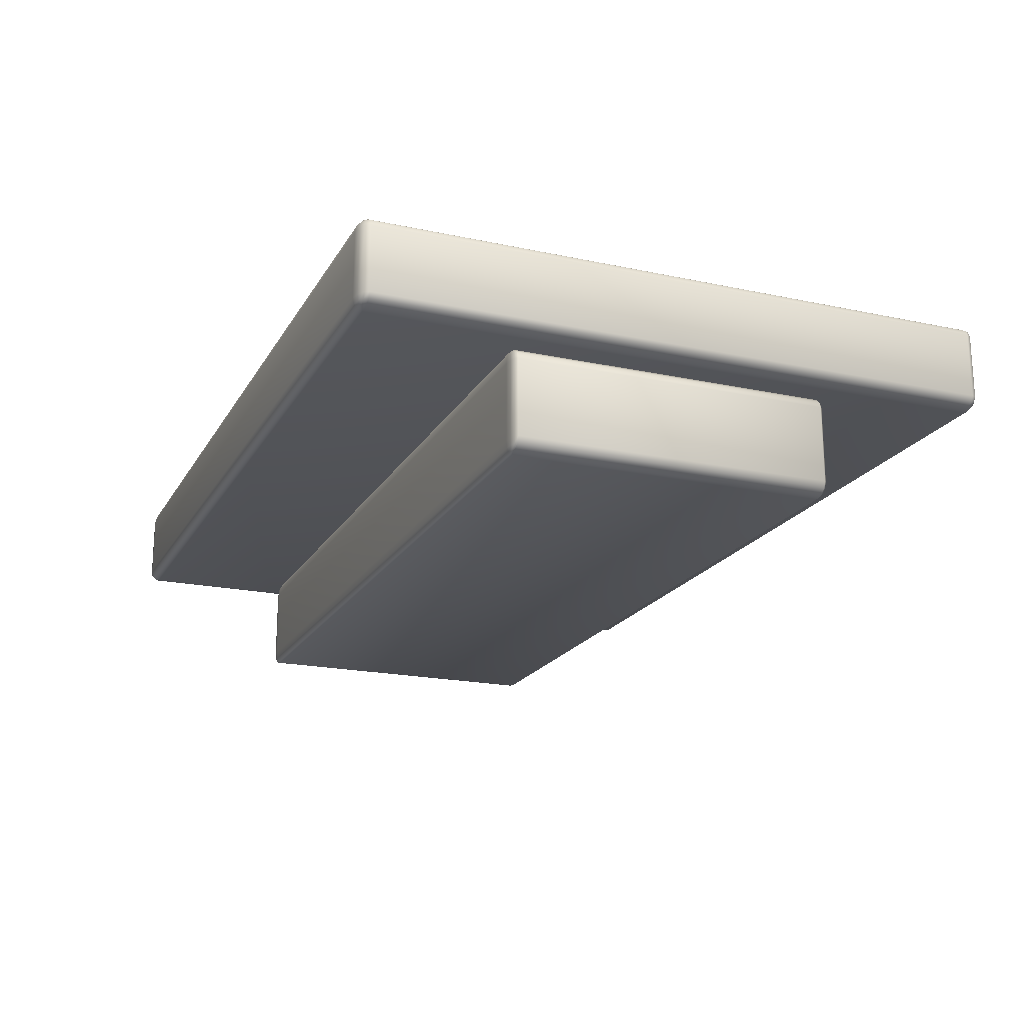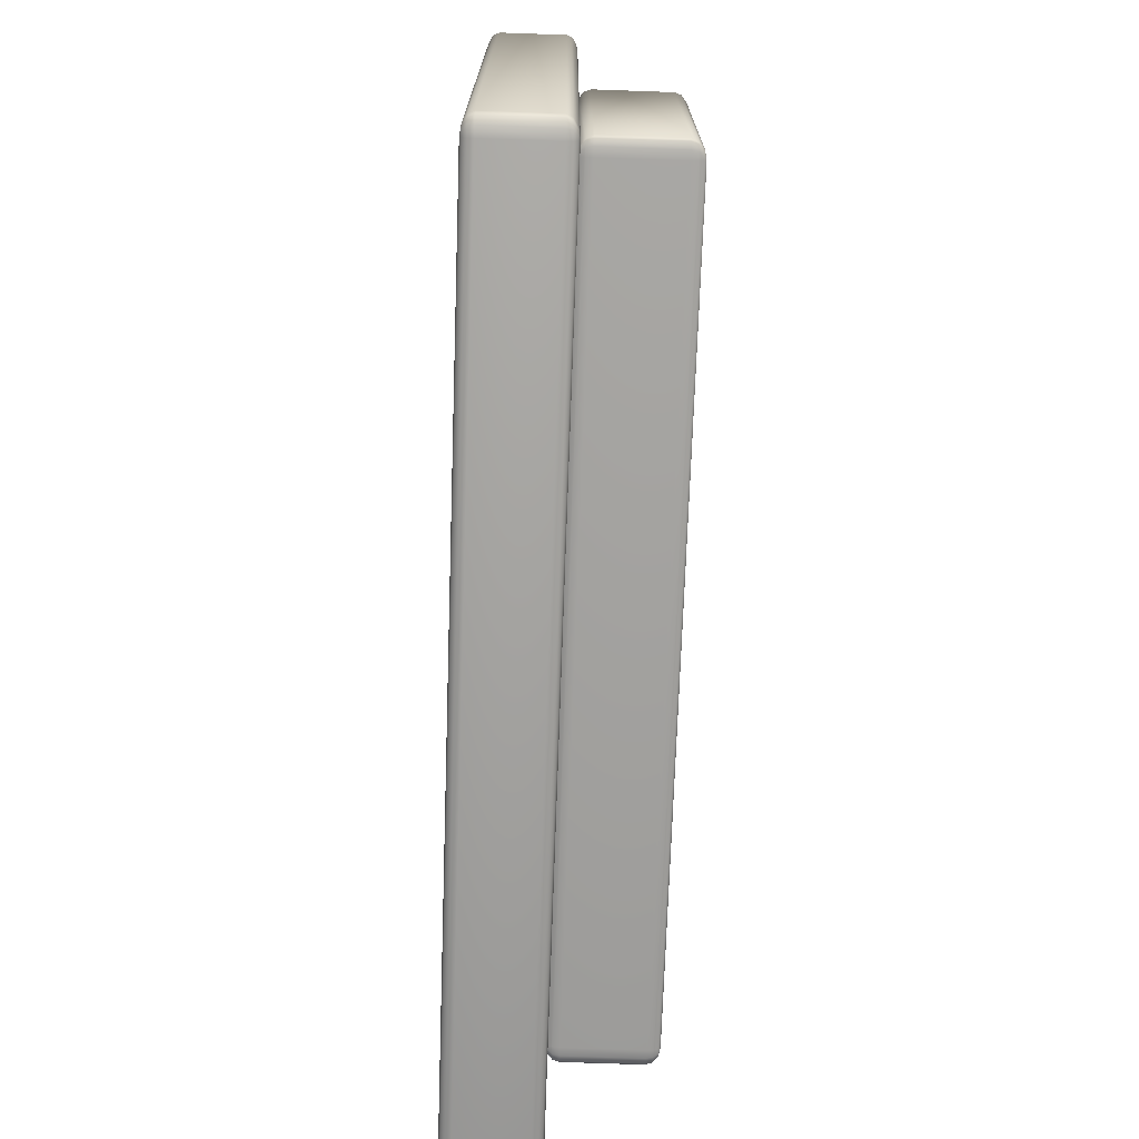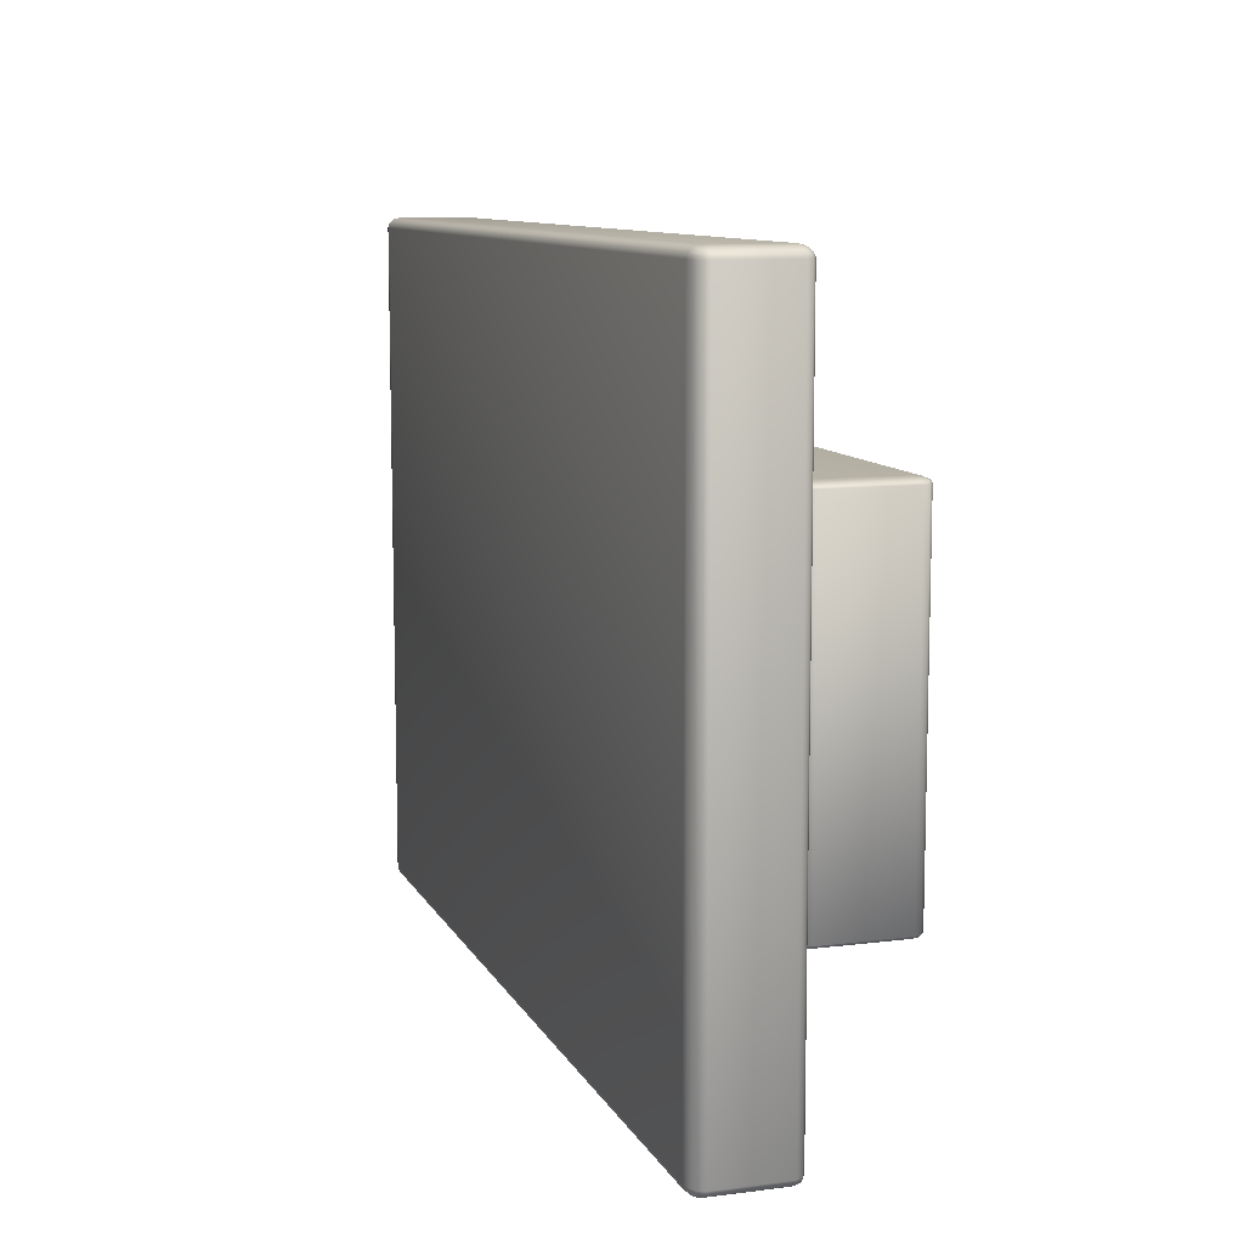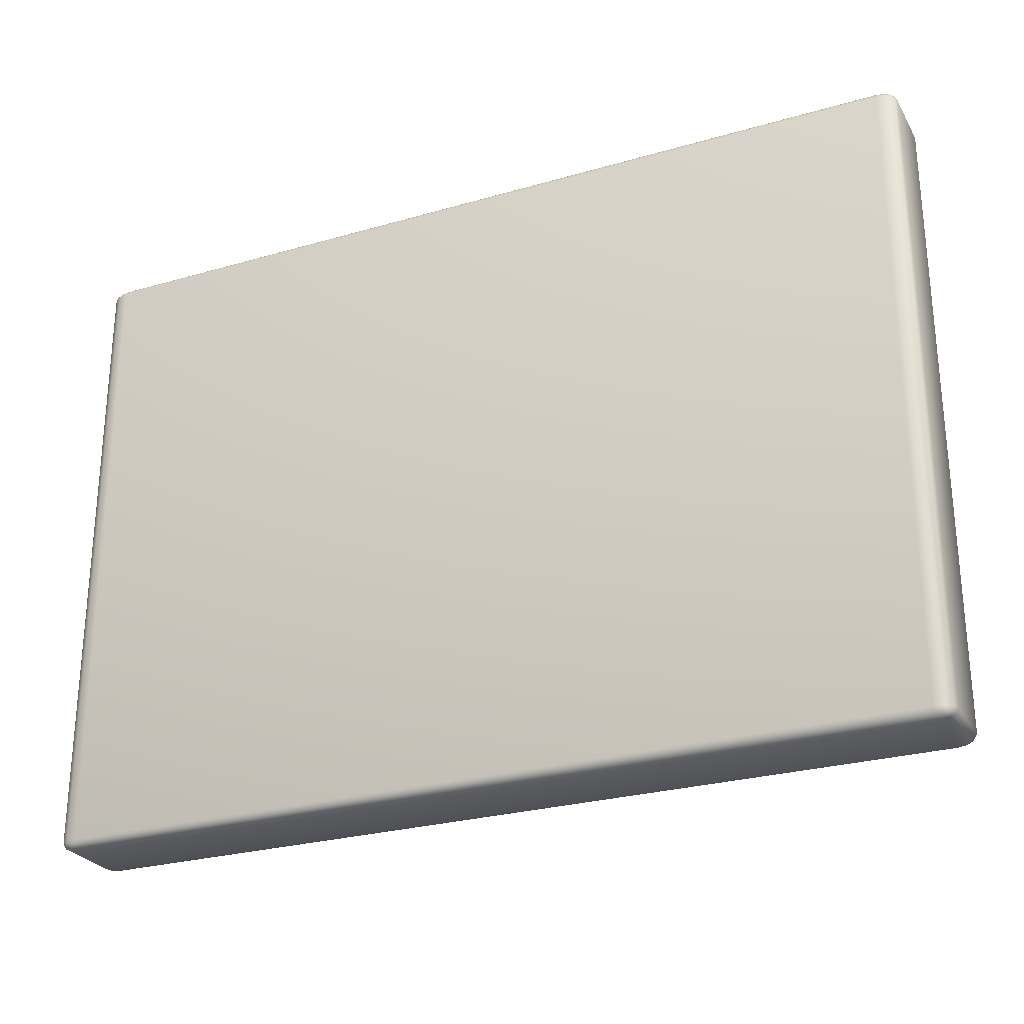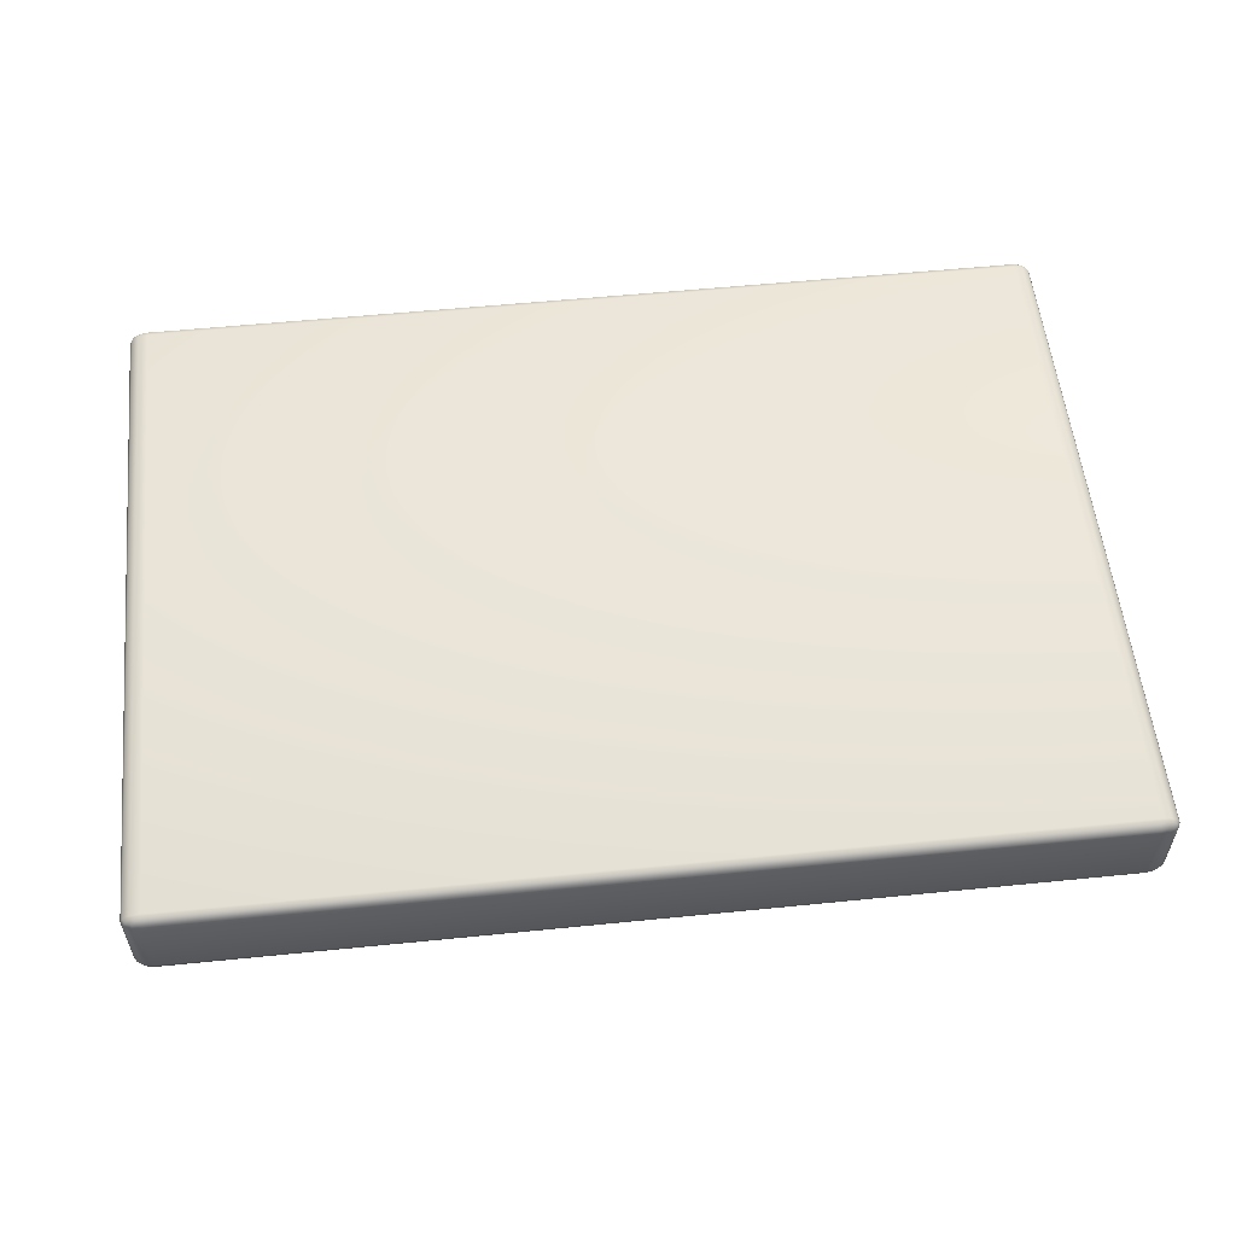
<metadata>
{"format":"obj","ext":"obj","renderer":"f3d","projection":"perspective","resolution":1024,"background":"white","views":[{"elev":-19.4,"azim":-111.9,"up":"+Y"},{"elev":-72.3,"azim":-92.0,"up":"+Z"},{"elev":10.0,"azim":-107.9,"up":"+Z"},{"elev":-26.8,"azim":-155.7,"up":"+Z"},{"elev":56.1,"azim":-6.0,"up":"+Y"}]}
</metadata>
<code>
g mattress_1
v 84.03 29.69 -135.5
v -76.88 29.69 -135.5
v -76.88 29.69 -70.5
v 84.03 29.69 -70.5
v -77.77 29.33 -70.07
v -76.88 29.33 -70
v -78.42 29.33 -70.25
v -78.66 29.33 -70.5
v -78.66 29.33 -135.5
v -78.42 29.33 -135.7
v -77.77 29.33 -135.9
v -76.88 29.33 -136
v 84.03 29.33 -136
v 84.91 29.33 -135.9
v 85.56 29.33 -135.7
v 85.8 29.33 -135.5
v 85.8 29.33 -70.5
v 85.56 29.33 -70.25
v 84.91 29.33 -70.07
v 84.03 29.33 -70
v -78.42 28.34 -69.75
v -76.88 28.34 -69.63
v -79.54 28.34 -70.07
v -79.95 28.34 -70.5
v -79.95 28.34 -135.5
v -79.54 28.34 -135.9
v -78.42 28.34 -136.2
v -76.88 28.34 -136.4
v 84.03 28.34 -136.4
v 85.56 28.34 -136.2
v 86.68 28.34 -135.9
v 87.1 28.34 -135.5
v 87.1 28.34 -70.5
v 86.68 28.34 -70.07
v 85.56 28.34 -69.75
v 84.03 28.34 -69.63
v -78.66 27 -69.63
v -76.88 27 -69.5
v -79.95 27 -70
v -80.43 27 -70.5
v -80.43 27 -135.5
v -79.95 27 -136
v -78.66 27 -136.4
v -76.88 27 -136.5
v 84.03 27 -136.5
v 85.8 27 -136.4
v 87.1 27 -136
v 87.57 27 -135.5
v 87.57 27 -70.5
v 87.1 27 -70
v 85.8 27 -69.63
v 84.03 27 -69.5
v -78.66 11.37 -69.63
v -76.88 11.37 -69.5
v -79.95 11.37 -70
v -80.43 11.37 -70.5
v -80.43 11.37 -135.5
v -79.95 11.37 -136
v -78.66 11.37 -136.4
v -76.88 11.37 -136.5
v 84.03 11.37 -136.5
v 85.8 11.37 -136.4
v 87.1 11.37 -136
v 87.57 11.37 -135.5
v 87.57 11.37 -70.5
v 87.1 11.37 -70
v 85.8 11.37 -69.63
v 84.03 11.37 -69.5
v -78.42 10.03 -69.75
v -76.88 10.03 -69.63
v -79.54 10.03 -70.07
v -79.95 10.03 -70.5
v -79.95 10.03 -135.5
v -79.54 10.03 -135.9
v -78.42 10.03 -136.2
v -76.88 10.03 -136.4
v 84.03 10.03 -136.4
v 85.56 10.03 -136.2
v 86.68 10.03 -135.9
v 87.1 10.03 -135.5
v 87.1 10.03 -70.5
v 86.68 10.03 -70.07
v 85.56 10.03 -69.75
v 84.03 10.03 -69.63
v -77.77 9.046 -70.07
v -76.88 9.046 -70
v -78.42 9.046 -70.25
v -78.66 9.046 -70.5
v -78.66 9.046 -135.5
v -78.42 9.046 -135.7
v -77.77 9.046 -135.9
v -76.88 9.046 -136
v 84.03 9.046 -136
v 84.91 9.046 -135.9
v 85.56 9.046 -135.7
v 85.8 9.046 -135.5
v 85.8 9.046 -70.5
v 85.56 9.046 -70.25
v 84.91 9.046 -70.07
v 84.03 9.046 -70
v -76.88 8.686 -70.5
v -76.88 8.686 -135.5
v 84.03 8.686 -135.5
v 84.03 8.686 -70.5
f 1 2 3
f 4 1 3
f 5 6 3
f 7 5 3
f 8 7 3
f 9 8 3
f 2 9 3
f 10 9 2
f 11 10 2
f 12 11 2
f 13 12 2
f 1 13 2
f 14 13 1
f 15 14 1
f 16 15 1
f 17 16 1
f 4 17 1
f 18 17 4
f 19 18 4
f 20 19 4
f 6 20 4
f 3 6 4
f 21 22 6
f 5 21 6
f 23 21 5
f 7 23 5
f 24 23 7
f 8 24 7
f 25 24 8
f 9 25 8
f 26 25 9
f 10 26 9
f 27 26 10
f 11 27 10
f 28 27 11
f 12 28 11
f 29 28 12
f 13 29 12
f 30 29 13
f 14 30 13
f 31 30 14
f 15 31 14
f 32 31 15
f 16 32 15
f 33 32 16
f 17 33 16
f 34 33 17
f 18 34 17
f 35 34 18
f 19 35 18
f 36 35 19
f 20 36 19
f 22 36 20
f 6 22 20
f 37 38 22
f 21 37 22
f 39 37 21
f 23 39 21
f 40 39 23
f 24 40 23
f 41 40 24
f 25 41 24
f 42 41 25
f 26 42 25
f 43 42 26
f 27 43 26
f 44 43 27
f 28 44 27
f 45 44 28
f 29 45 28
f 46 45 29
f 30 46 29
f 47 46 30
f 31 47 30
f 48 47 31
f 32 48 31
f 49 48 32
f 33 49 32
f 50 49 33
f 34 50 33
f 51 50 34
f 35 51 34
f 52 51 35
f 36 52 35
f 38 52 36
f 22 38 36
f 53 54 38
f 37 53 38
f 55 53 37
f 39 55 37
f 56 55 39
f 40 56 39
f 57 56 40
f 41 57 40
f 58 57 41
f 42 58 41
f 59 58 42
f 43 59 42
f 60 59 43
f 44 60 43
f 61 60 44
f 45 61 44
f 62 61 45
f 46 62 45
f 63 62 46
f 47 63 46
f 64 63 47
f 48 64 47
f 65 64 48
f 49 65 48
f 66 65 49
f 50 66 49
f 67 66 50
f 51 67 50
f 68 67 51
f 52 68 51
f 54 68 52
f 38 54 52
f 69 70 54
f 53 69 54
f 71 69 53
f 55 71 53
f 72 71 55
f 56 72 55
f 73 72 56
f 57 73 56
f 74 73 57
f 58 74 57
f 75 74 58
f 59 75 58
f 76 75 59
f 60 76 59
f 77 76 60
f 61 77 60
f 78 77 61
f 62 78 61
f 79 78 62
f 63 79 62
f 80 79 63
f 64 80 63
f 81 80 64
f 65 81 64
f 82 81 65
f 66 82 65
f 83 82 66
f 67 83 66
f 84 83 67
f 68 84 67
f 70 84 68
f 54 70 68
f 85 86 70
f 69 85 70
f 87 85 69
f 71 87 69
f 88 87 71
f 72 88 71
f 89 88 72
f 73 89 72
f 90 89 73
f 74 90 73
f 91 90 74
f 75 91 74
f 92 91 75
f 76 92 75
f 93 92 76
f 77 93 76
f 94 93 77
f 78 94 77
f 95 94 78
f 79 95 78
f 96 95 79
f 80 96 79
f 97 96 80
f 81 97 80
f 98 97 81
f 82 98 81
f 99 98 82
f 83 99 82
f 100 99 83
f 84 100 83
f 86 100 84
f 70 86 84
f 85 101 86
f 87 101 85
f 88 101 87
f 102 101 88
f 89 102 88
f 90 102 89
f 91 102 90
f 92 102 91
f 103 102 92
f 93 103 92
f 94 103 93
f 95 103 94
f 96 103 95
f 104 103 96
f 97 104 96
f 98 104 97
f 99 104 98
f 100 104 99
f 101 104 100
f 86 101 100
f 102 103 104
f 101 102 104
g Cube_2_2
v 81.68 8.743 -127.6
v 76.28 8.743 -127.6
v 78.98 8.185 -127.6
v 81.68 7.626 -127.6
v 76.28 7.626 -127.6
v 81.68 8.185 -130.3
v 81.68 7.626 -133
v 81.68 8.743 -133
v 78.98 8.743 -130.3
v 76.28 8.743 -133
v 76.28 8.185 -130.3
v 76.28 7.626 -133
v 78.98 8.185 -133
v 78.98 7.626 -130.3
f 105 106 107
f 108 105 107
f 109 108 107
f 106 109 107
f 105 108 110
f 108 111 110
f 111 112 110
f 112 105 110
f 106 105 113
f 105 112 113
f 112 114 113
f 114 106 113
f 109 106 115
f 106 114 115
f 114 116 115
f 116 109 115
f 114 112 117
f 112 111 117
f 111 116 117
f 116 114 117
f 108 109 118
f 109 116 118
f 116 111 118
f 111 108 118
g Cube_2_1_3
v -69.24 8.743 -127.6
v -74.64 8.743 -127.6
v -71.94 8.185 -127.6
v -69.24 7.626 -127.6
v -74.64 7.626 -127.6
v -69.24 8.185 -130.3
v -69.24 7.626 -133
v -69.24 8.743 -133
v -71.94 8.743 -130.3
v -74.64 8.743 -133
v -74.64 8.185 -130.3
v -74.64 7.626 -133
v -71.94 8.185 -133
v -71.94 7.626 -130.3
f 119 120 121
f 122 119 121
f 123 122 121
f 120 123 121
f 119 122 124
f 122 125 124
f 125 126 124
f 126 119 124
f 120 119 127
f 119 126 127
f 126 128 127
f 128 120 127
f 123 120 129
f 120 128 129
f 128 130 129
f 130 123 129
f 128 126 131
f 126 125 131
f 125 130 131
f 130 128 131
f 122 123 132
f 123 130 132
f 130 125 132
f 125 122 132
g Cube_2_2_4
v -69.24 8.743 -73.58
v -74.64 8.743 -73.58
v -71.94 8.185 -73.58
v -69.24 7.626 -73.58
v -74.64 7.626 -73.58
v -69.24 8.185 -76.28
v -69.24 7.626 -78.98
v -69.24 8.743 -78.98
v -71.94 8.743 -76.28
v -74.64 8.743 -78.98
v -74.64 8.185 -76.28
v -74.64 7.626 -78.98
v -71.94 8.185 -78.98
v -71.94 7.626 -76.28
f 133 134 135
f 136 133 135
f 137 136 135
f 134 137 135
f 133 136 138
f 136 139 138
f 139 140 138
f 140 133 138
f 134 133 141
f 133 140 141
f 140 142 141
f 142 134 141
f 137 134 143
f 134 142 143
f 142 144 143
f 144 137 143
f 142 140 145
f 140 139 145
f 139 144 145
f 144 142 145
f 136 137 146
f 137 144 146
f 144 139 146
f 139 136 146
g Cube_2_3_5
v 81.68 8.743 -73.55
v 76.28 8.743 -73.55
v 78.98 8.185 -73.55
v 81.68 7.626 -73.55
v 76.28 7.626 -73.55
v 81.68 8.185 -76.25
v 81.68 7.626 -78.95
v 81.68 8.743 -78.95
v 78.98 8.743 -76.25
v 76.28 8.743 -78.95
v 76.28 8.185 -76.25
v 76.28 7.626 -78.95
v 78.98 8.185 -78.95
v 78.98 7.626 -76.25
f 147 148 149
f 150 147 149
f 151 150 149
f 148 151 149
f 147 150 152
f 150 153 152
f 153 154 152
f 154 147 152
f 148 147 155
f 147 154 155
f 154 156 155
f 156 148 155
f 151 148 157
f 148 156 157
f 156 158 157
f 158 151 157
f 156 154 159
f 154 153 159
f 153 158 159
f 158 156 159
f 150 151 160
f 151 158 160
f 158 153 160
f 153 150 160
g mattress_1_6
v 90.73 47.5 -167
v -83.59 47.5 -167
v -83.59 47.5 -38.98
v 90.73 47.5 -38.98
v -84.55 47.19 -38.12
v -83.59 47.19 -37.99
v -85.25 47.19 -38.48
v -85.51 47.19 -38.98
v -85.51 47.19 -167
v -85.25 47.19 -167.5
v -84.55 47.19 -167.9
v -83.59 47.19 -168
v 90.73 47.19 -168
v 91.69 47.19 -167.9
v 92.39 47.19 -167.5
v 92.65 47.19 -167
v 92.65 47.19 -38.98
v 92.39 47.19 -38.48
v 91.69 47.19 -38.12
v 90.73 47.19 -37.99
v -85.25 46.35 -37.49
v -83.59 46.35 -37.26
v -86.47 46.35 -38.12
v -86.91 46.35 -38.98
v -86.91 46.35 -167
v -86.47 46.35 -167.9
v -85.25 46.35 -168.5
v -83.59 46.35 -168.7
v 90.73 46.35 -168.7
v 92.39 46.35 -168.5
v 93.61 46.35 -167.9
v 94.06 46.35 -167
v 94.06 46.35 -38.98
v 93.61 46.35 -38.12
v 92.39 46.35 -37.49
v 90.73 46.35 -37.26
v -85.51 45.2 -37.26
v -83.59 45.2 -37
v -86.91 45.2 -37.99
v -87.43 45.2 -38.98
v -87.43 45.2 -167
v -86.91 45.2 -168
v -85.51 45.2 -168.7
v -83.59 45.2 -169
v 90.73 45.2 -169
v 92.65 45.2 -168.7
v 94.06 45.2 -168
v 94.57 45.2 -167
v 94.57 45.2 -38.98
v 94.06 45.2 -37.99
v 92.65 45.2 -37.26
v 90.73 45.2 -37
v -85.51 31.8 -37.26
v -83.59 31.8 -37
v -86.91 31.8 -37.99
v -87.43 31.8 -38.98
v -87.43 31.8 -167
v -86.91 31.8 -168
v -85.51 31.8 -168.7
v -83.59 31.8 -169
v 90.73 31.8 -169
v 92.65 31.8 -168.7
v 94.06 31.8 -168
v 94.57 31.8 -167
v 94.57 31.8 -38.98
v 94.06 31.8 -37.99
v 92.65 31.8 -37.26
v 90.73 31.8 -37
v -85.25 30.65 -37.49
v -83.59 30.65 -37.26
v -86.47 30.65 -38.12
v -86.91 30.65 -38.98
v -86.91 30.65 -167
v -86.47 30.65 -167.9
v -85.25 30.65 -168.5
v -83.59 30.65 -168.7
v 90.73 30.65 -168.7
v 92.39 30.65 -168.5
v 93.61 30.65 -167.9
v 94.06 30.65 -167
v 94.06 30.65 -38.98
v 93.61 30.65 -38.12
v 92.39 30.65 -37.49
v 90.73 30.65 -37.26
v -84.55 29.81 -38.12
v -83.59 29.81 -37.99
v -85.25 29.81 -38.48
v -85.51 29.81 -38.98
v -85.51 29.81 -167
v -85.25 29.81 -167.5
v -84.55 29.81 -167.9
v -83.59 29.81 -168
v 90.73 29.81 -168
v 91.69 29.81 -167.9
v 92.39 29.81 -167.5
v 92.65 29.81 -167
v 92.65 29.81 -38.98
v 92.39 29.81 -38.48
v 91.69 29.81 -38.12
v 90.73 29.81 -37.99
v -83.59 29.5 -38.98
v -83.59 29.5 -167
v 90.73 29.5 -167
v 90.73 29.5 -38.98
f 161 162 163
f 164 161 163
f 165 166 163
f 167 165 163
f 168 167 163
f 169 168 163
f 162 169 163
f 170 169 162
f 171 170 162
f 172 171 162
f 173 172 162
f 161 173 162
f 174 173 161
f 175 174 161
f 176 175 161
f 177 176 161
f 164 177 161
f 178 177 164
f 179 178 164
f 180 179 164
f 166 180 164
f 163 166 164
f 181 182 166
f 165 181 166
f 183 181 165
f 167 183 165
f 184 183 167
f 168 184 167
f 185 184 168
f 169 185 168
f 186 185 169
f 170 186 169
f 187 186 170
f 171 187 170
f 188 187 171
f 172 188 171
f 189 188 172
f 173 189 172
f 190 189 173
f 174 190 173
f 191 190 174
f 175 191 174
f 192 191 175
f 176 192 175
f 193 192 176
f 177 193 176
f 194 193 177
f 178 194 177
f 195 194 178
f 179 195 178
f 196 195 179
f 180 196 179
f 182 196 180
f 166 182 180
f 197 198 182
f 181 197 182
f 199 197 181
f 183 199 181
f 200 199 183
f 184 200 183
f 201 200 184
f 185 201 184
f 202 201 185
f 186 202 185
f 203 202 186
f 187 203 186
f 204 203 187
f 188 204 187
f 205 204 188
f 189 205 188
f 206 205 189
f 190 206 189
f 207 206 190
f 191 207 190
f 208 207 191
f 192 208 191
f 209 208 192
f 193 209 192
f 210 209 193
f 194 210 193
f 211 210 194
f 195 211 194
f 212 211 195
f 196 212 195
f 198 212 196
f 182 198 196
f 213 214 198
f 197 213 198
f 215 213 197
f 199 215 197
f 216 215 199
f 200 216 199
f 217 216 200
f 201 217 200
f 218 217 201
f 202 218 201
f 219 218 202
f 203 219 202
f 220 219 203
f 204 220 203
f 221 220 204
f 205 221 204
f 222 221 205
f 206 222 205
f 223 222 206
f 207 223 206
f 224 223 207
f 208 224 207
f 225 224 208
f 209 225 208
f 226 225 209
f 210 226 209
f 227 226 210
f 211 227 210
f 228 227 211
f 212 228 211
f 214 228 212
f 198 214 212
f 229 230 214
f 213 229 214
f 231 229 213
f 215 231 213
f 232 231 215
f 216 232 215
f 233 232 216
f 217 233 216
f 234 233 217
f 218 234 217
f 235 234 218
f 219 235 218
f 236 235 219
f 220 236 219
f 237 236 220
f 221 237 220
f 238 237 221
f 222 238 221
f 239 238 222
f 223 239 222
f 240 239 223
f 224 240 223
f 241 240 224
f 225 241 224
f 242 241 225
f 226 242 225
f 243 242 226
f 227 243 226
f 244 243 227
f 228 244 227
f 230 244 228
f 214 230 228
f 245 246 230
f 229 245 230
f 247 245 229
f 231 247 229
f 248 247 231
f 232 248 231
f 249 248 232
f 233 249 232
f 250 249 233
f 234 250 233
f 251 250 234
f 235 251 234
f 252 251 235
f 236 252 235
f 253 252 236
f 237 253 236
f 254 253 237
f 238 254 237
f 255 254 238
f 239 255 238
f 256 255 239
f 240 256 239
f 257 256 240
f 241 257 240
f 258 257 241
f 242 258 241
f 259 258 242
f 243 259 242
f 260 259 243
f 244 260 243
f 246 260 244
f 230 246 244
f 245 261 246
f 247 261 245
f 248 261 247
f 262 261 248
f 249 262 248
f 250 262 249
f 251 262 250
f 252 262 251
f 263 262 252
f 253 263 252
f 254 263 253
f 255 263 254
f 256 263 255
f 264 263 256
f 257 264 256
f 258 264 257
f 259 264 258
f 260 264 259
f 261 264 260
f 246 261 260
f 262 263 264
f 261 262 264

</code>
